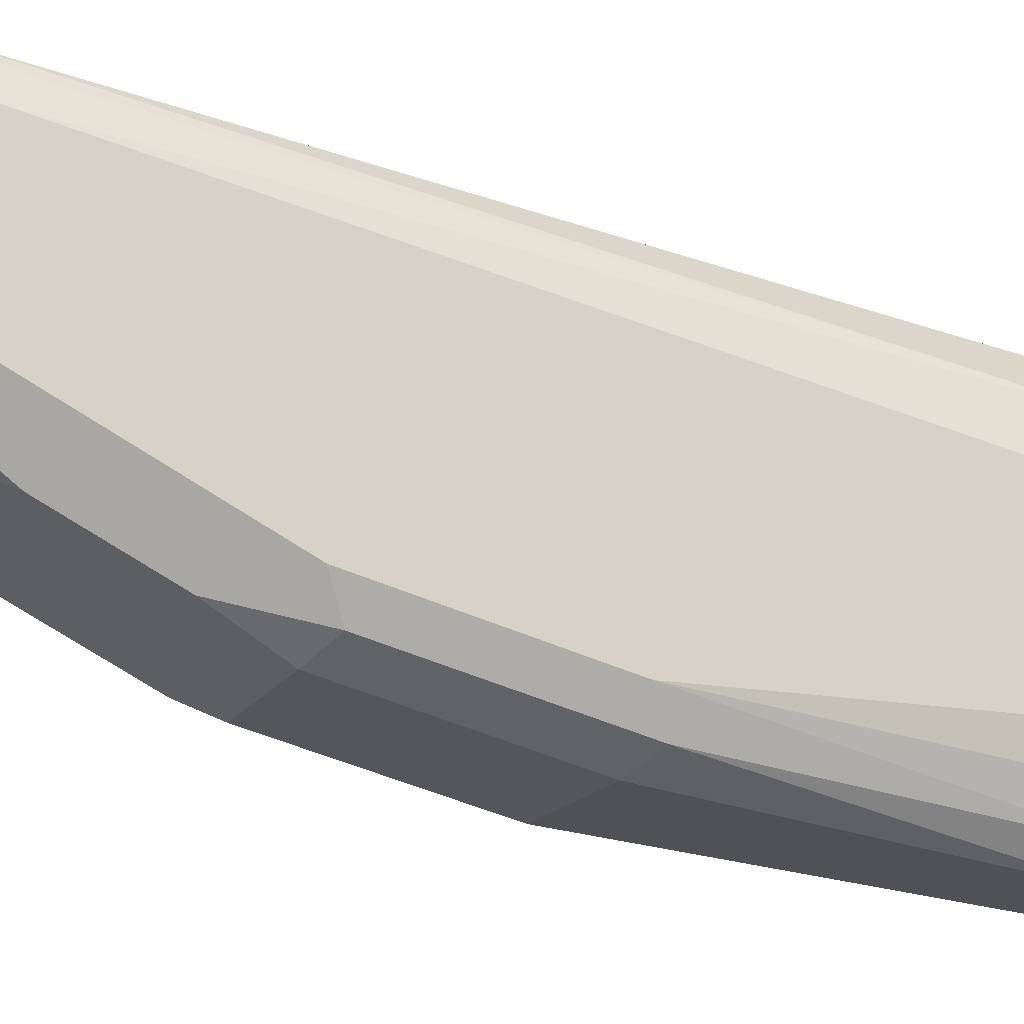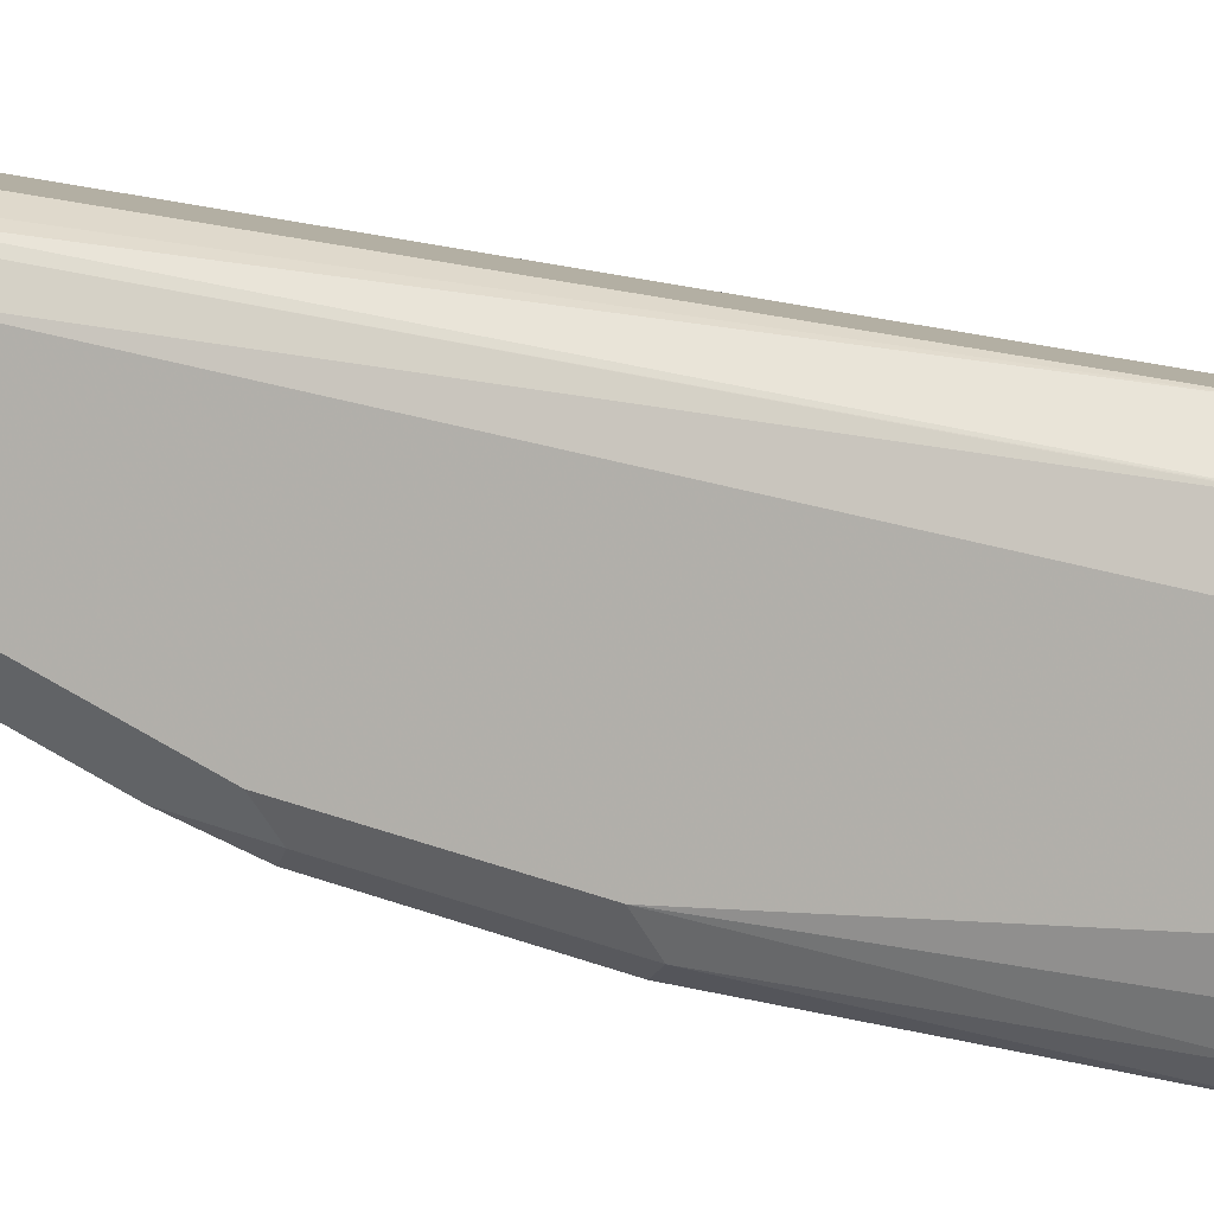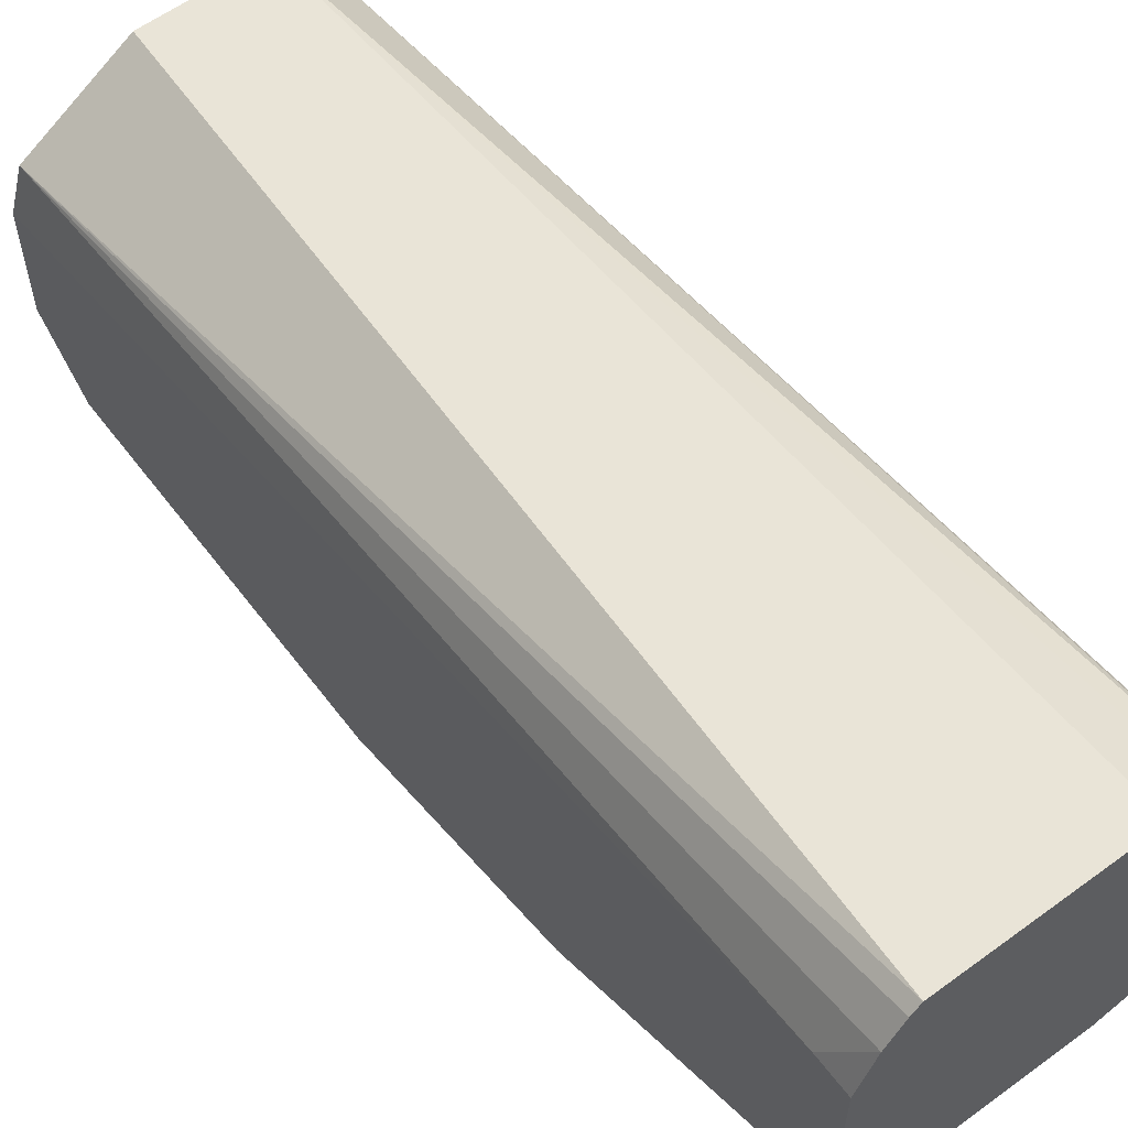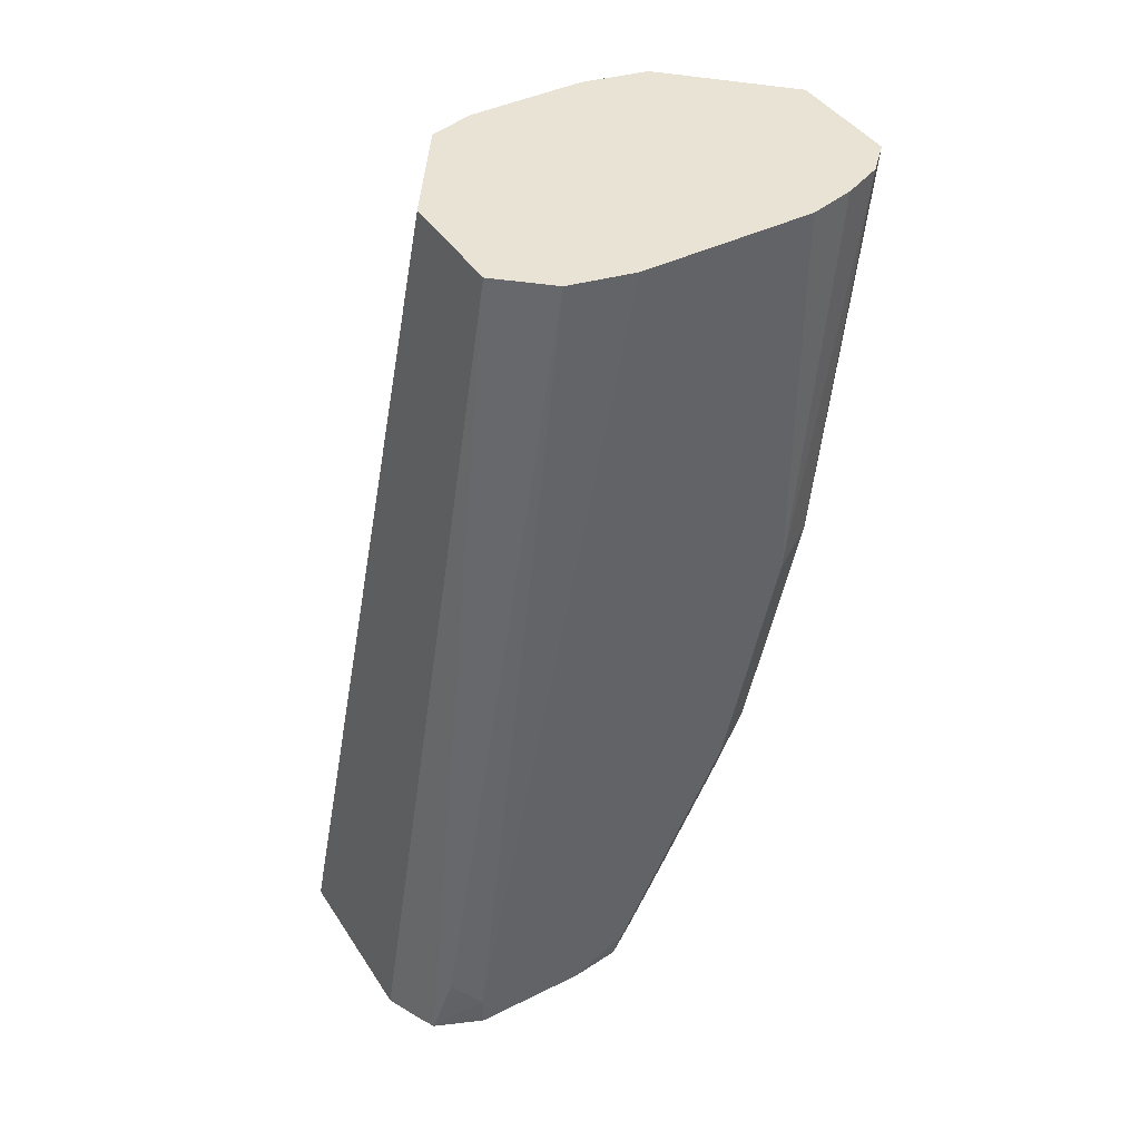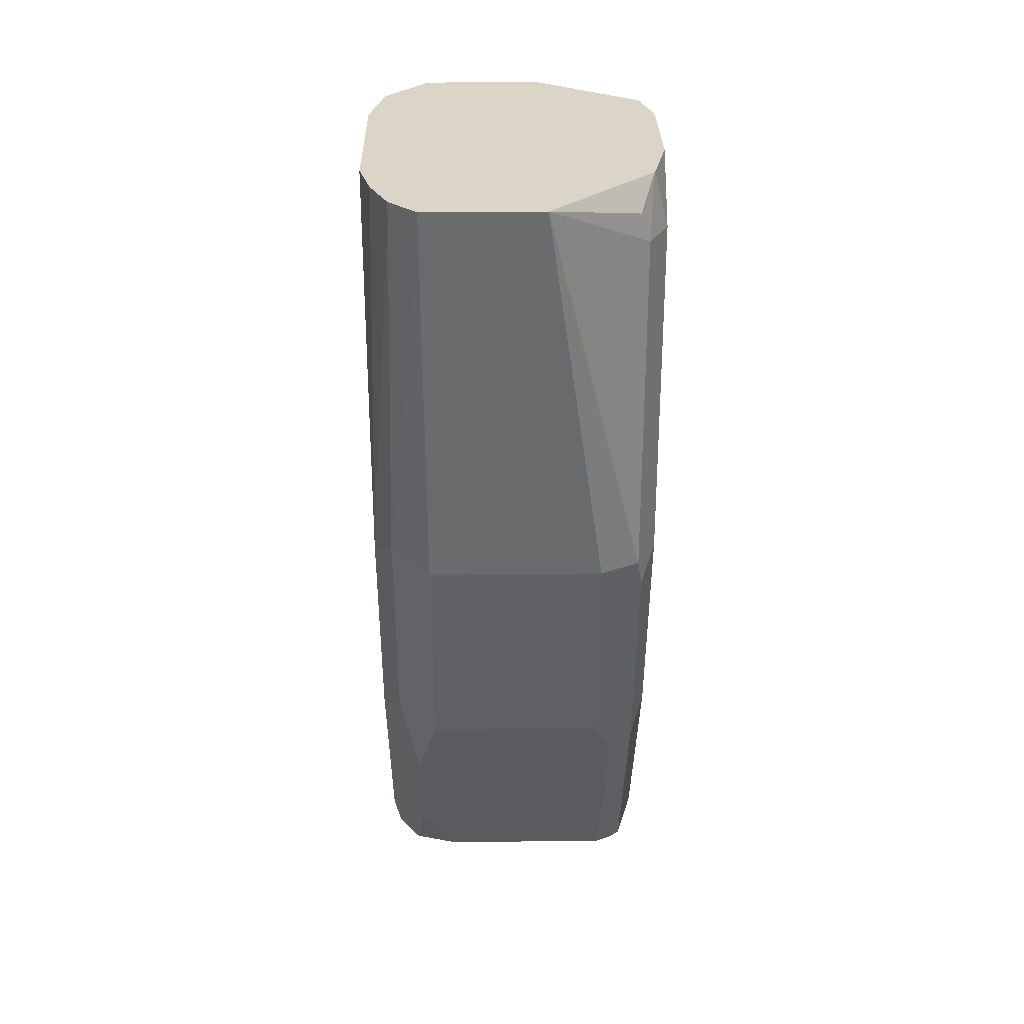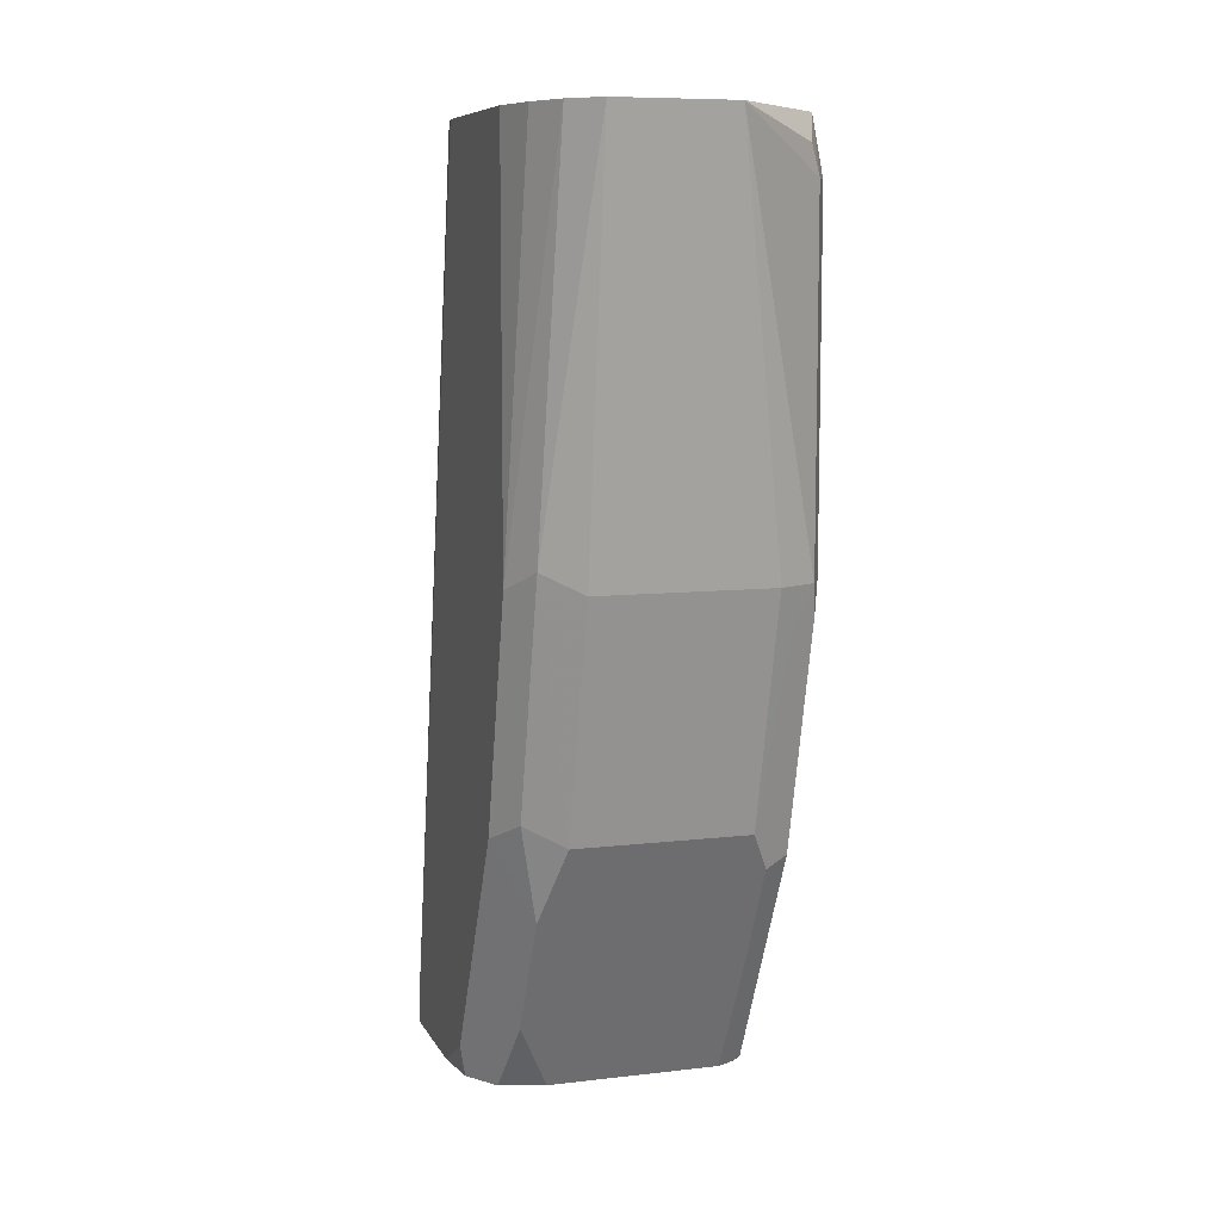
<metadata>
{"format":"obj","ext":"obj","renderer":"f3d","projection":"perspective","resolution":1024,"background":"white","views":[{"elev":-16.8,"azim":-111.2,"up":"+Y"},{"elev":7.0,"azim":-76.5,"up":"+Y"},{"elev":59.6,"azim":143.1,"up":"+Y"},{"elev":42.3,"azim":-120.6,"up":"+Z"},{"elev":29.0,"azim":-1.0,"up":"+Z"},{"elev":8.5,"azim":-17.6,"up":"+Z"}]}
</metadata>
<code>
v -0.01614 -0.5533 -0.301
v 0.01551 -0.5533 -0.301
v -0.02358 -0.5458 -0.301
v -0.02637 -0.5328 -0.4062
v -0.01582 -0.5381 -0.4115
v 0.04219 -0.5328 -0.3165
v 0.03956 -0.5341 -0.3086
v 0.04336 -0.5246 -0.301
v 0.03164 -0.5381 -0.4115
v 0.04219 -0.5328 -0.4115
v -0.02842 -0.5348 -0.301
v -0.03165 -0.5222 -0.4115
v -0.03165 -0.5064 -0.4748
v -0.02637 -0.517 -0.4695
v -0.01582 -0.5222 -0.4748
v 0.04748 -0.5222 -0.3165
v 0.0436 -0.5242 -0.301
v 0.04349 -0.5244 -0.301
v 0.03164 -0.5222 -0.4748
v 0.03692 -0.5328 -0.422
v 0.04352 -0.5143 -0.4827
v 0.04352 -0.5301 -0.4194
v 0.04748 -0.5222 -0.4115
v -0.03165 -0.5222 -0.301
v -0.03165 -0.4748 -0.5381
v -0.02374 -0.4827 -0.546
v -0.02109 -0.5117 -0.4959
v -0.01582 -0.5064 -0.5064
v 0.04748 -0.5067 -0.301
v 0.03164 -0.5064 -0.5064
v 0.03692 -0.517 -0.4853
v 0.04352 -0.4827 -0.546
v 0.04748 -0.5064 -0.4748
v -0.03165 -0.4748 -0.301
v -0.03165 -0.4589 -0.547
v -0.02985 -0.473 -0.547
v -0.02353 -0.4825 -0.547
v -0.02109 -0.4959 -0.5275
v 0.04748 -0.4748 -0.301
v 0.02637 -0.4959 -0.5275
v 0.03613 -0.4861 -0.547
v 0.03692 -0.5011 -0.517
v 0.04087 -0.4837 -0.547
v 0.04326 -0.4816 -0.547
v 0.04748 -0.4589 -0.547
v 0.04748 -0.4748 -0.5381
v -0.02777 -0.4573 -0.301
v -0.03165 -0.4273 -0.5381
v -0.03165 -0.4273 -0.547
v -0.01133 -0.4861 -0.547
v 0.04392 -0.4625 -0.301
v 0.04748 -0.4273 -0.5381
v 0.04748 -0.4273 -0.547
v -0.02766 -0.4571 -0.301
v -0.02769 -0.4194 -0.5302
v -0.026 -0.4138 -0.547
v 0.01582 -0.4438 -0.301
v 0.04294 -0.416 -0.547
v 0.0385 -0.4094 -0.547
v 0.03613 -0.407 -0.547
v -0.01582 -0.4438 -0.301
v -0.02143 -0.4115 -0.547
v -0.01133 -0.407 -0.547
f 30 40 41
f 30 41 42
f 31 42 32
f 32 42 43
f 32 44 45
f 35 56 62
f 32 45 46
f 32 46 33
f 34 47 48
f 28 40 30
f 35 49 56
f 32 43 44
f 28 38 40
f 21 33 22
f 26 37 38
f 26 36 37
f 25 36 26
f 25 35 36
f 22 33 23
f 21 32 33
f 21 31 32
f 19 31 21
f 19 42 31
f 19 30 42
f 16 39 29
f 35 62 63
f 16 52 39
f 26 38 27
f 35 63 60
f 48 56 49
f 35 59 58
f 16 53 52
f 61 63 62
f 57 63 61
f 57 60 63
f 56 61 62
f 54 56 55
f 54 61 56
f 52 53 58
f 51 60 57
f 51 59 60
f 51 52 58
f 48 55 56
f 47 55 48
f 47 54 55
f 41 43 42
f 39 52 51
f 38 41 40
f 38 50 41
f 37 50 38
f 35 37 36
f 35 50 37
f 35 41 50
f 35 43 41
f 35 44 43
f 35 45 44
f 35 53 45
f 35 58 53
f 35 60 59
f 16 45 53
f 51 58 59
f 16 33 46
f 4 14 15
f 4 13 14
f 4 12 13
f 3 12 4
f 3 11 12
f 2 10 6
f 2 9 10
f 2 7 8
f 2 6 7
f 1 9 2
f 1 5 9
f 1 4 5
f 1 3 4
f 1 11 3
f 1 24 11
f 1 34 24
f 1 47 34
f 1 54 47
f 1 57 61
f 1 51 57
f 1 39 51
f 1 29 39
f 1 17 29
f 1 18 17
f 1 8 18
f 1 2 8
f 16 46 45
f 4 15 5
f 5 15 19
f 1 61 54
f 6 16 17
f 16 23 33
f 5 19 9
f 16 29 17
f 15 30 19
f 15 28 30
f 15 38 28
f 14 27 15
f 13 27 14
f 13 26 27
f 13 25 26
f 12 25 13
f 12 35 25
f 12 49 35
f 12 48 49
f 15 27 38
f 12 24 34
f 12 34 48
f 6 17 18
f 6 8 7
f 6 10 23
f 6 18 8
f 9 19 20
f 6 23 16
f 10 20 19
f 10 19 21
f 10 21 22
f 10 22 23
f 11 24 12
f 9 20 10

</code>
